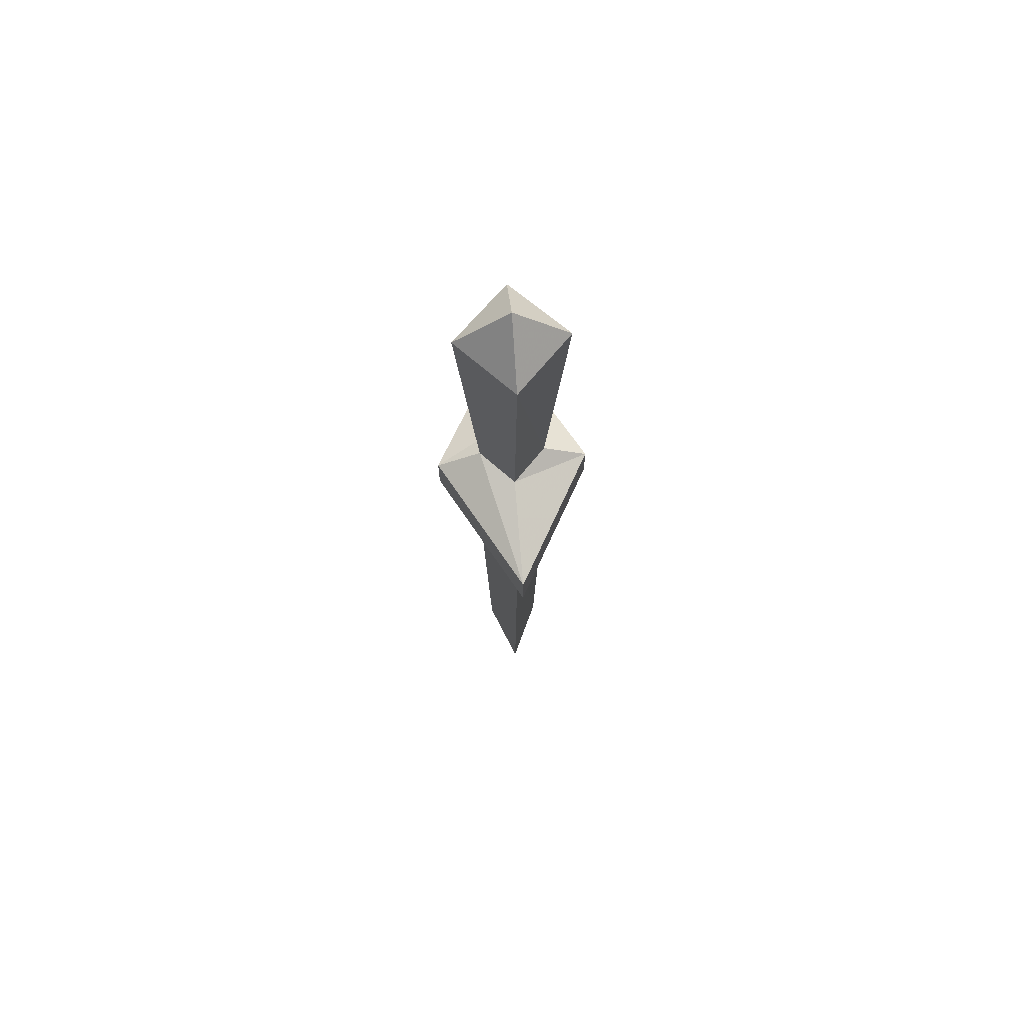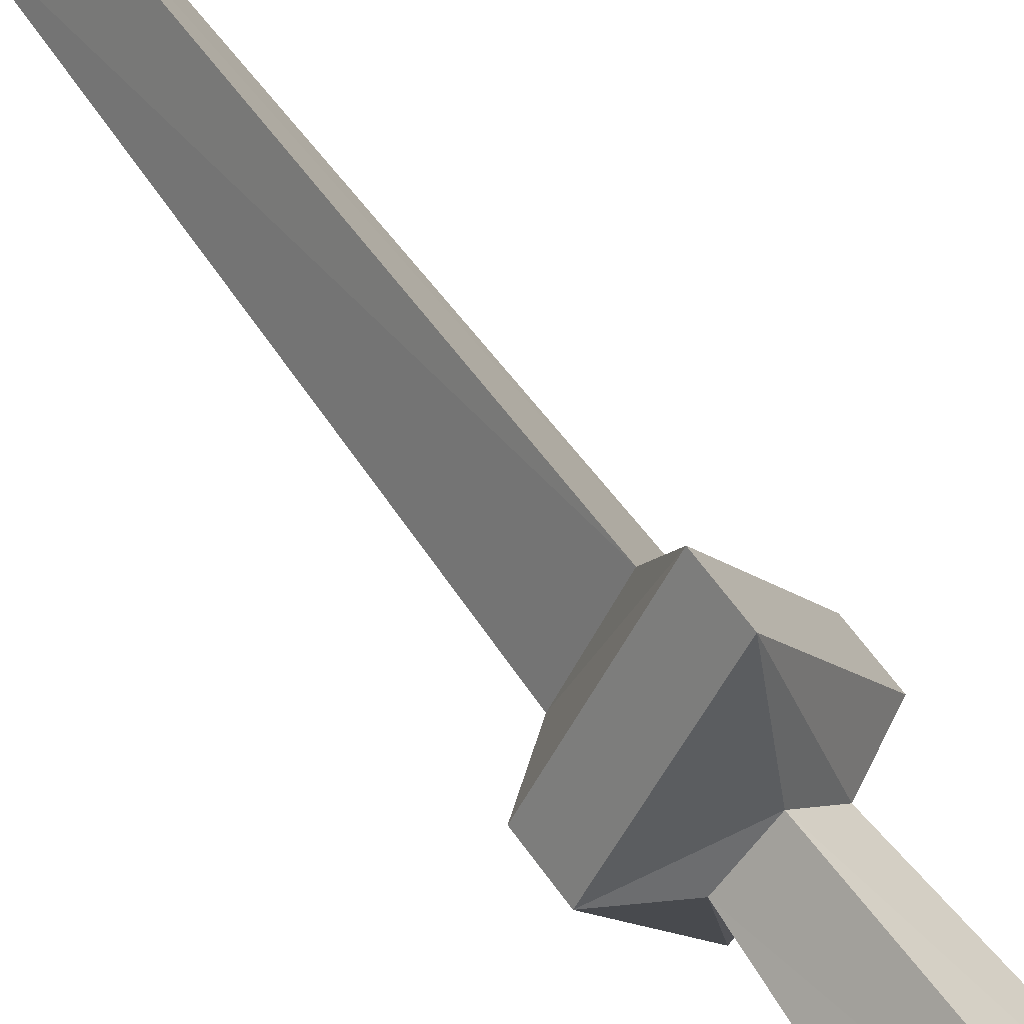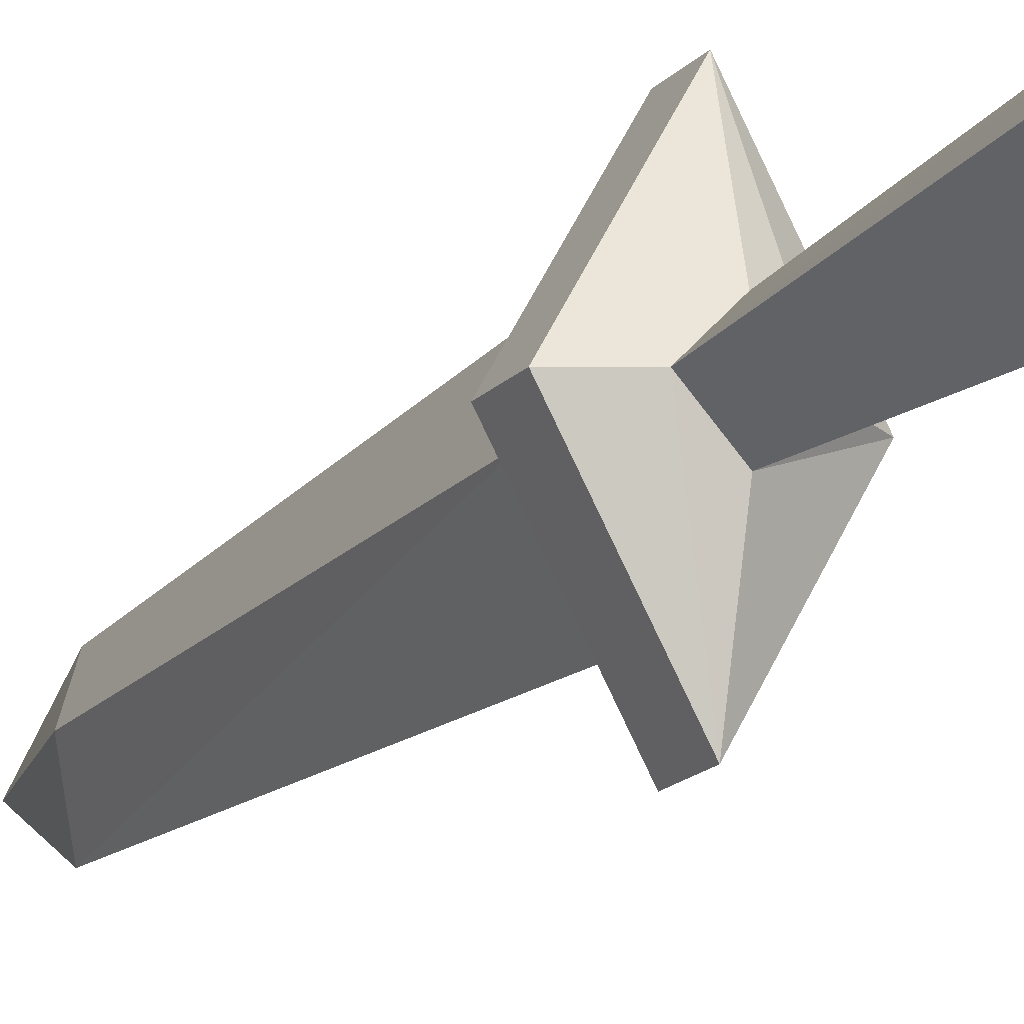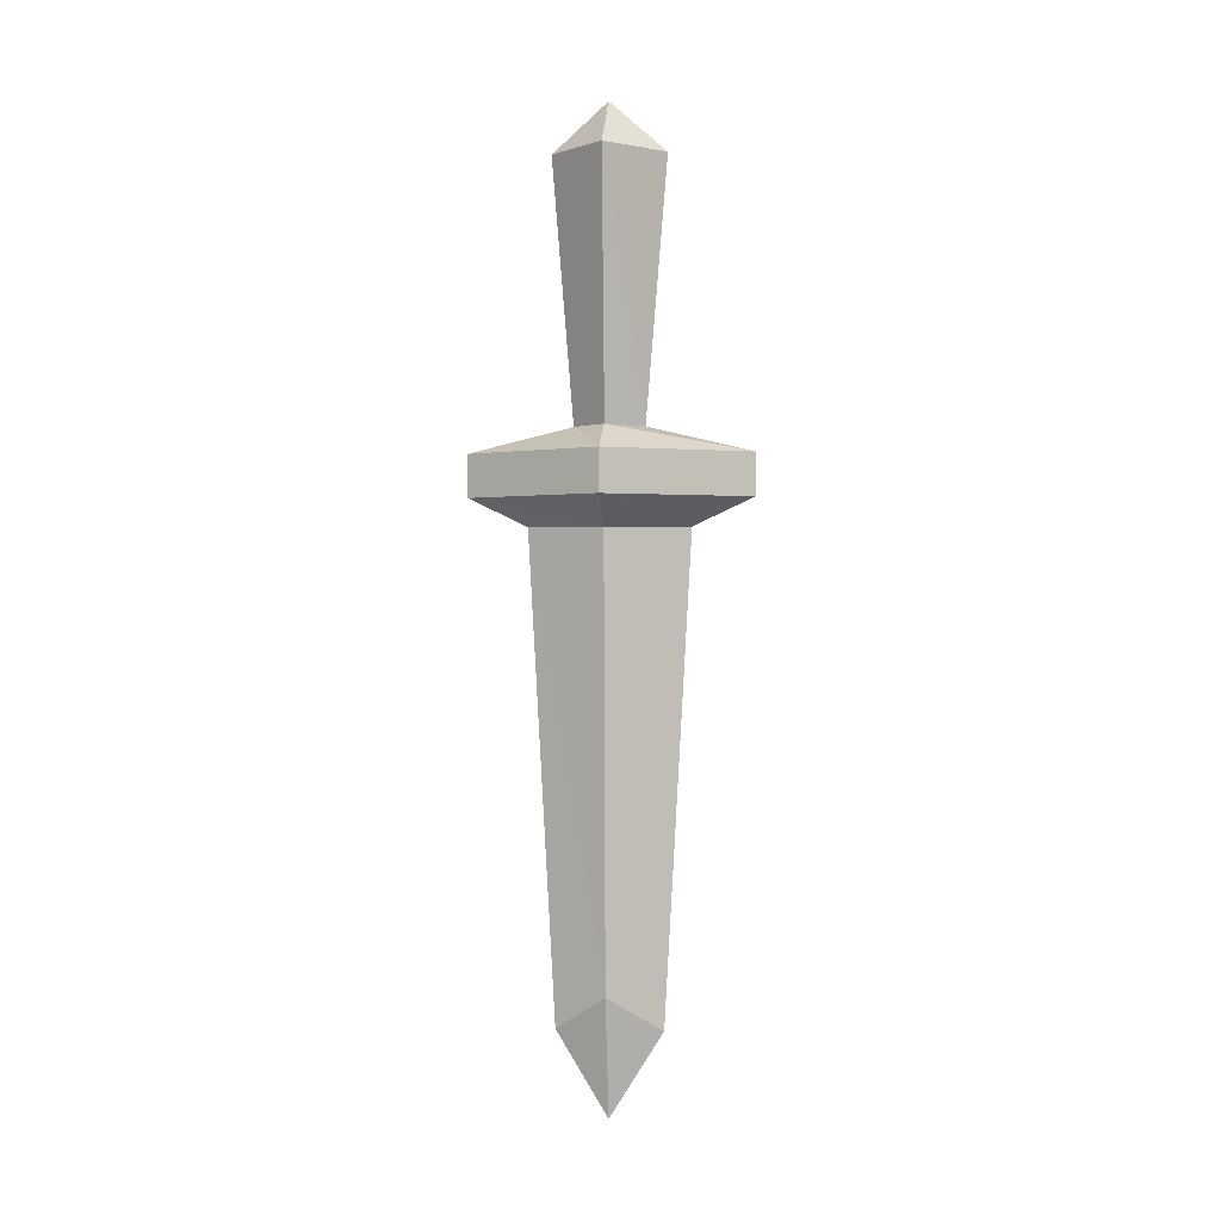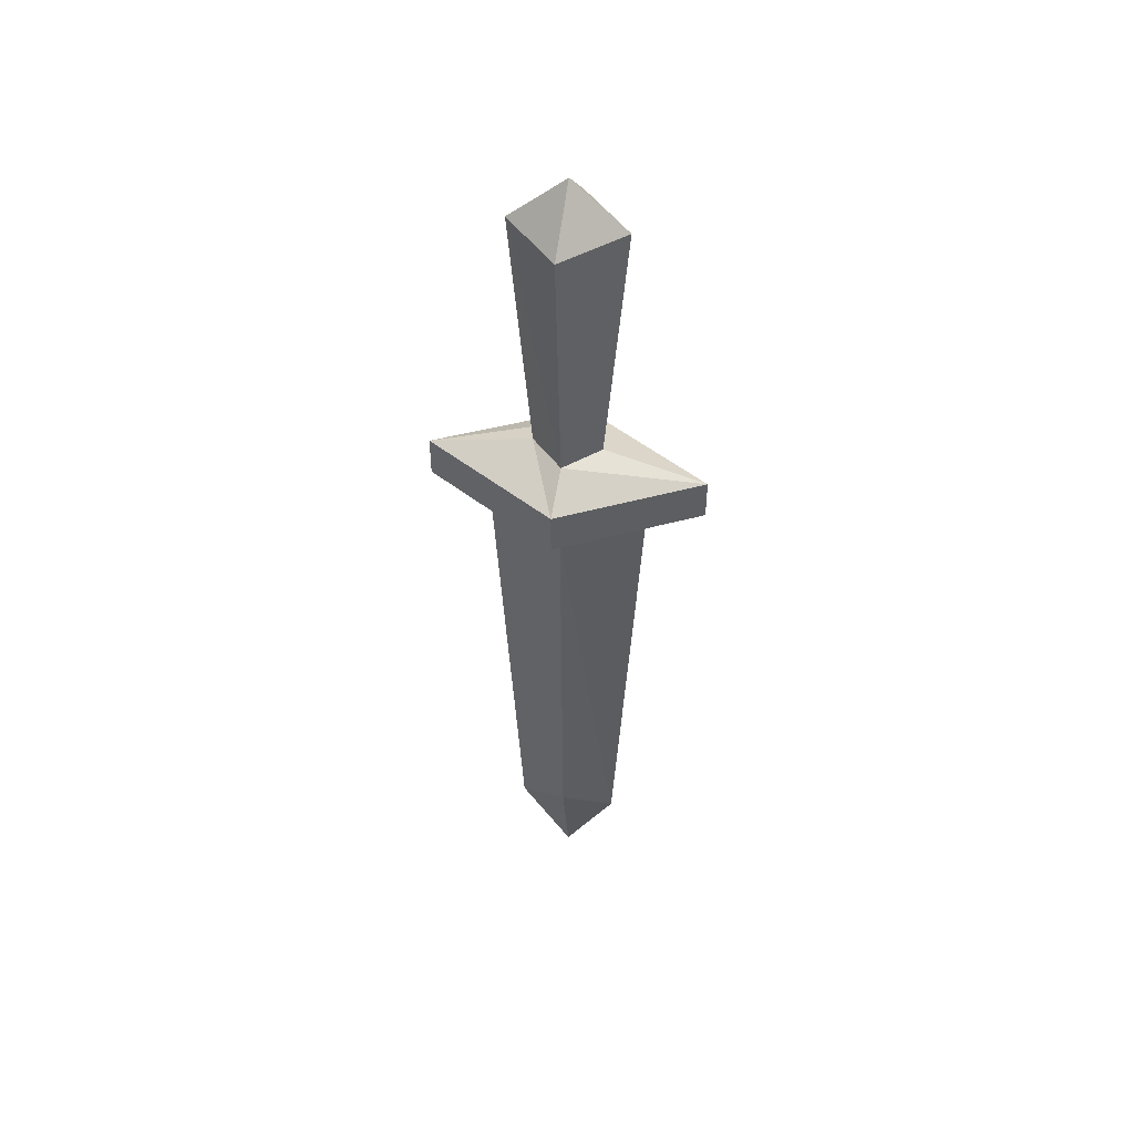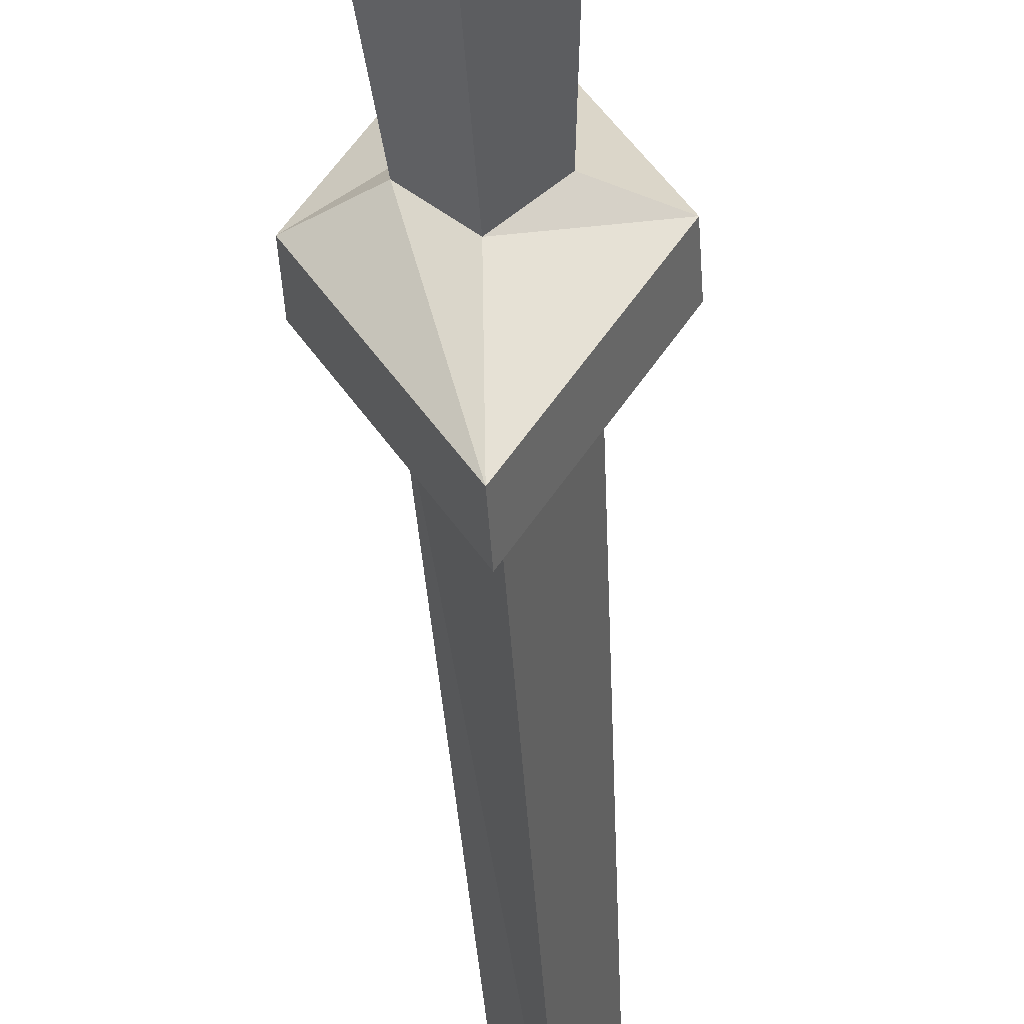
<metadata>
{"format":"obj","ext":"obj","renderer":"f3d","projection":"perspective","resolution":1024,"background":"white","views":[{"elev":69.1,"azim":-4.8,"up":"+Y"},{"elev":61.6,"azim":144.9,"up":"+Z"},{"elev":-18.4,"azim":150.6,"up":"+Z"},{"elev":0.2,"azim":-83.2,"up":"+Y"},{"elev":47.6,"azim":102.6,"up":"+Y"},{"elev":-45.1,"azim":-176.5,"up":"+Z"}]}
</metadata>
<code>
o cwdhsw00_4l
v 0.0173 -0.6834 -0.0079
v -0.0027 -0.7684 -0.0079
v -0.0027 -0.7084 -0.0442
v -0.0027 -0.7084 0.0296
v -0.0214 -0.6834 -0.0079
v -0.0027 -0.1184 -0.0467
v -0.0027 -0.0834 -0.0079
v 0.0361 -0.1184 -0.0079
v -0.0414 -0.1184 -0.0079
v -0.0027 -0.1184 0.0321
v 0.0248 -0.3709 -0.0079
v -0.0027 -0.3697 -0.0629
v -0.0027 -0.3697 0.0483
v -0.0302 -0.3709 -0.0079
v 0.0523 -0.3497 -0.0079
v -0.0027 -0.3497 -0.1042
v -0.0027 -0.3497 0.0908
v -0.0577 -0.3497 -0.0079
v 0.0523 -0.3197 -0.0079
v -0.0027 -0.3197 -0.1042
v -0.0027 -0.3197 0.0908
v -0.0577 -0.3197 -0.0079
v 0.0211 -0.3022 -0.0079
v -0.0027 -0.3022 -0.0317
v -0.0027 -0.3022 0.0171
v -0.0264 -0.3022 -0.0079
f 1 2 3
f 2 1 4
f 2 5 3
f 5 2 4
f 6 7 8
f 9 7 6
f 7 9 10
f 7 10 8
f 11 3 12
f 3 11 1
f 13 1 11
f 1 13 4
f 5 12 3
f 12 5 14
f 4 14 5
f 14 4 13
f 15 12 16
f 12 15 11
f 17 11 15
f 11 17 13
f 14 16 12
f 16 14 18
f 13 18 14
f 18 13 17
f 19 16 20
f 16 19 15
f 21 15 19
f 15 21 17
f 18 20 16
f 20 18 22
f 17 22 18
f 22 17 21
f 23 20 24
f 20 23 19
f 25 19 23
f 19 25 21
f 22 24 20
f 24 22 26
f 21 26 22
f 26 21 25
f 8 24 6
f 24 8 23
f 10 23 8
f 23 10 25
f 9 25 10
f 25 9 26
f 6 26 9
f 26 6 24

</code>
